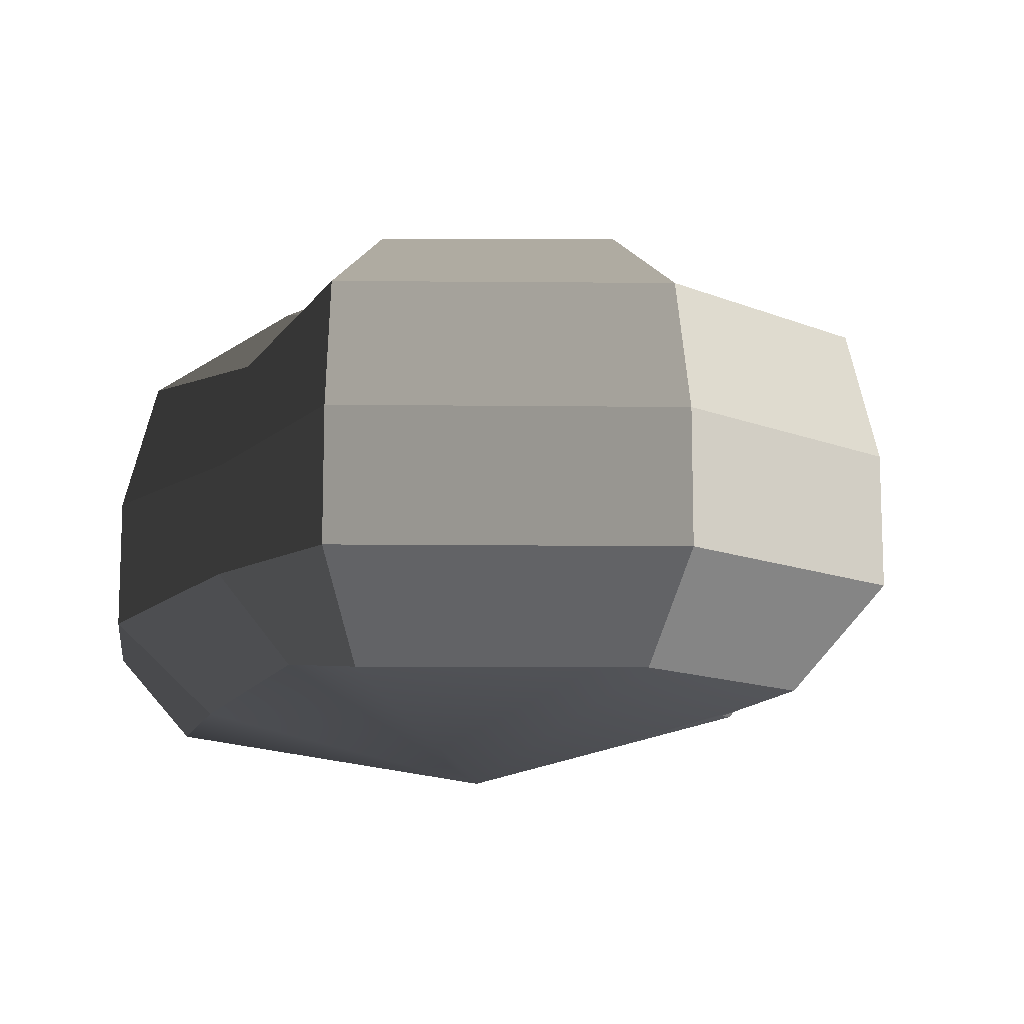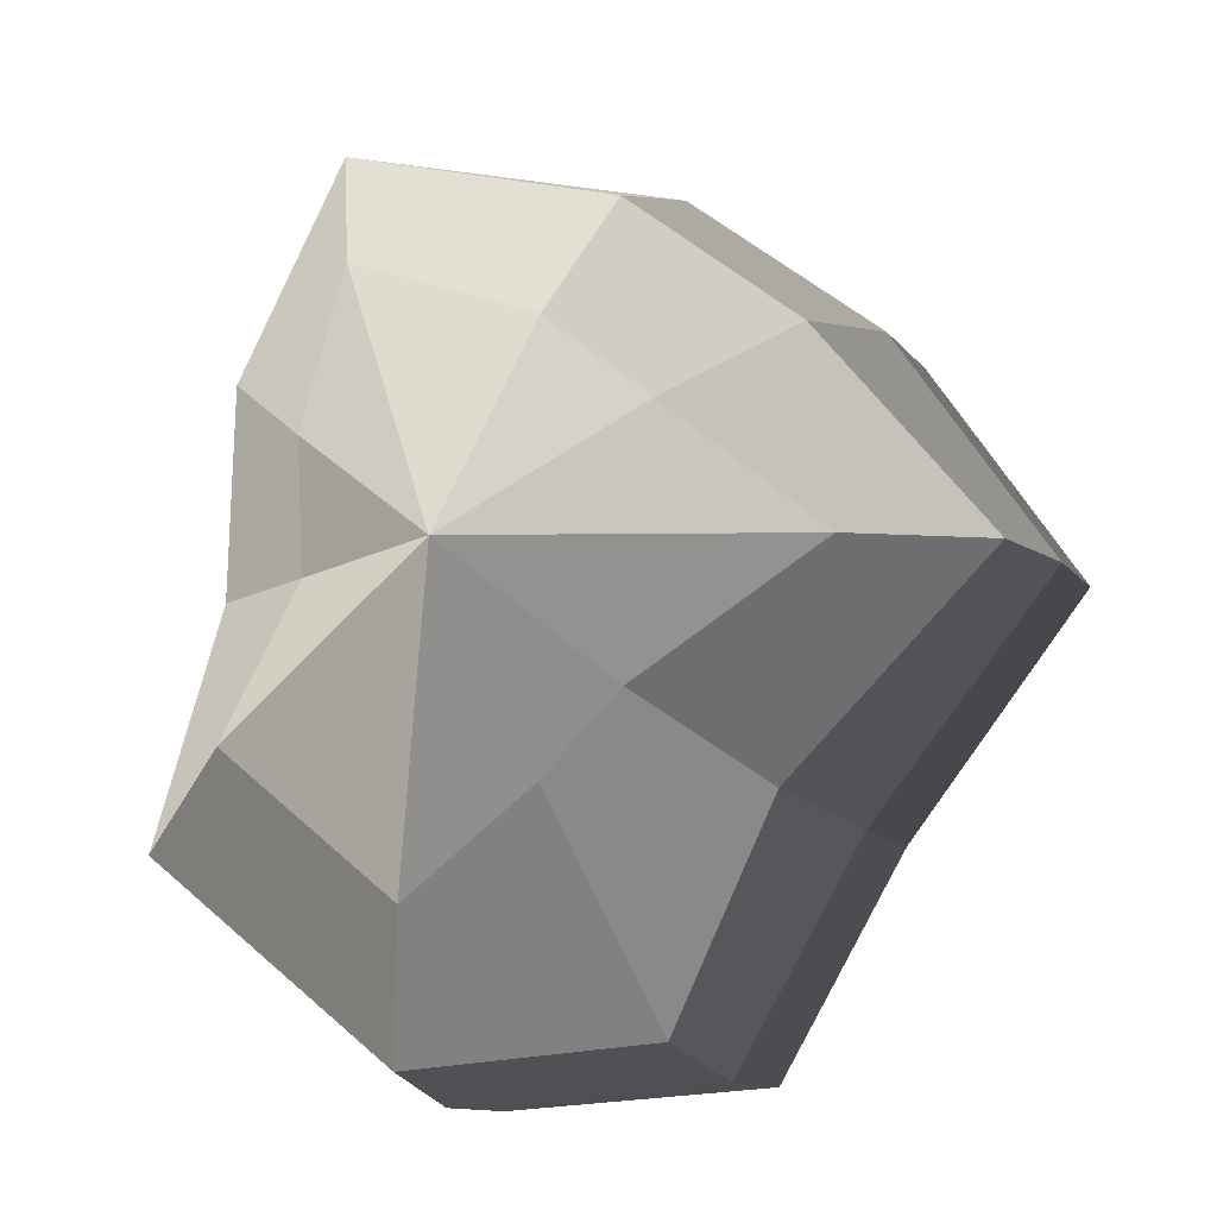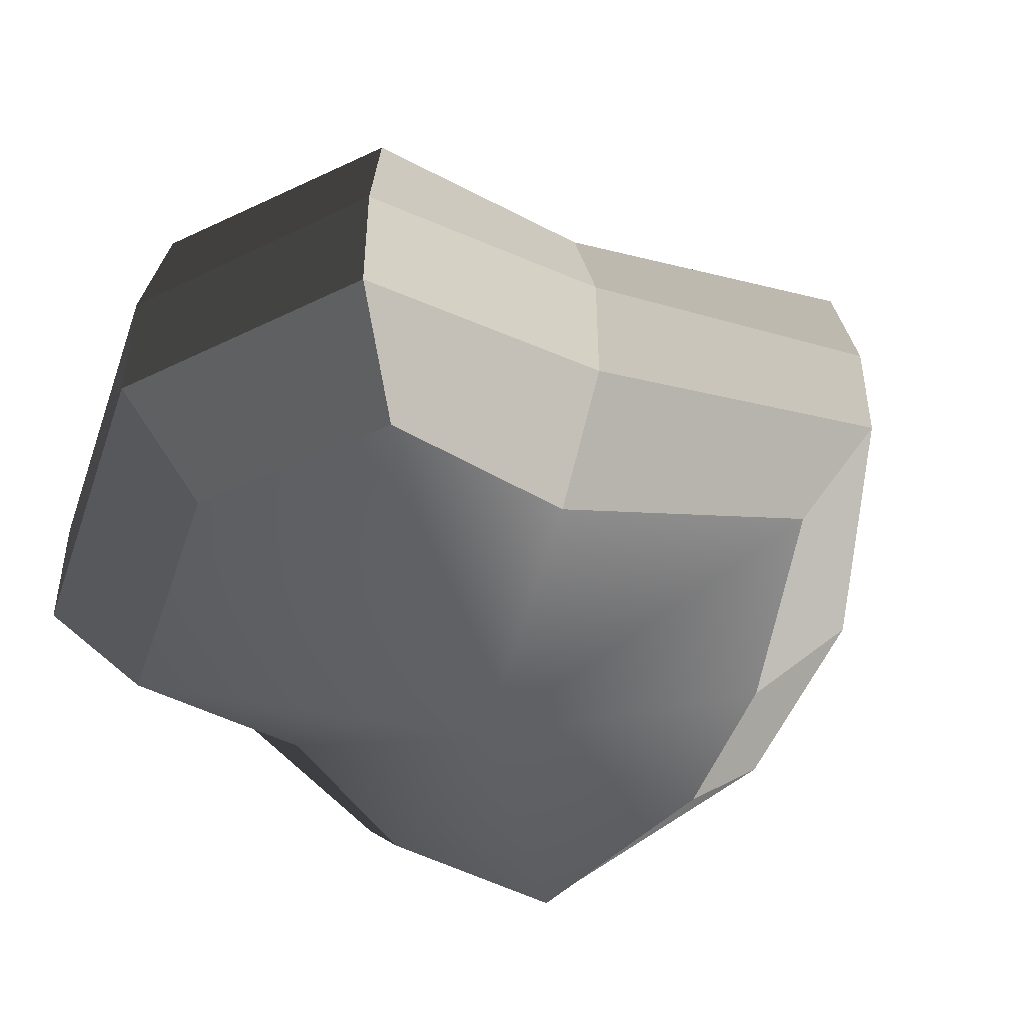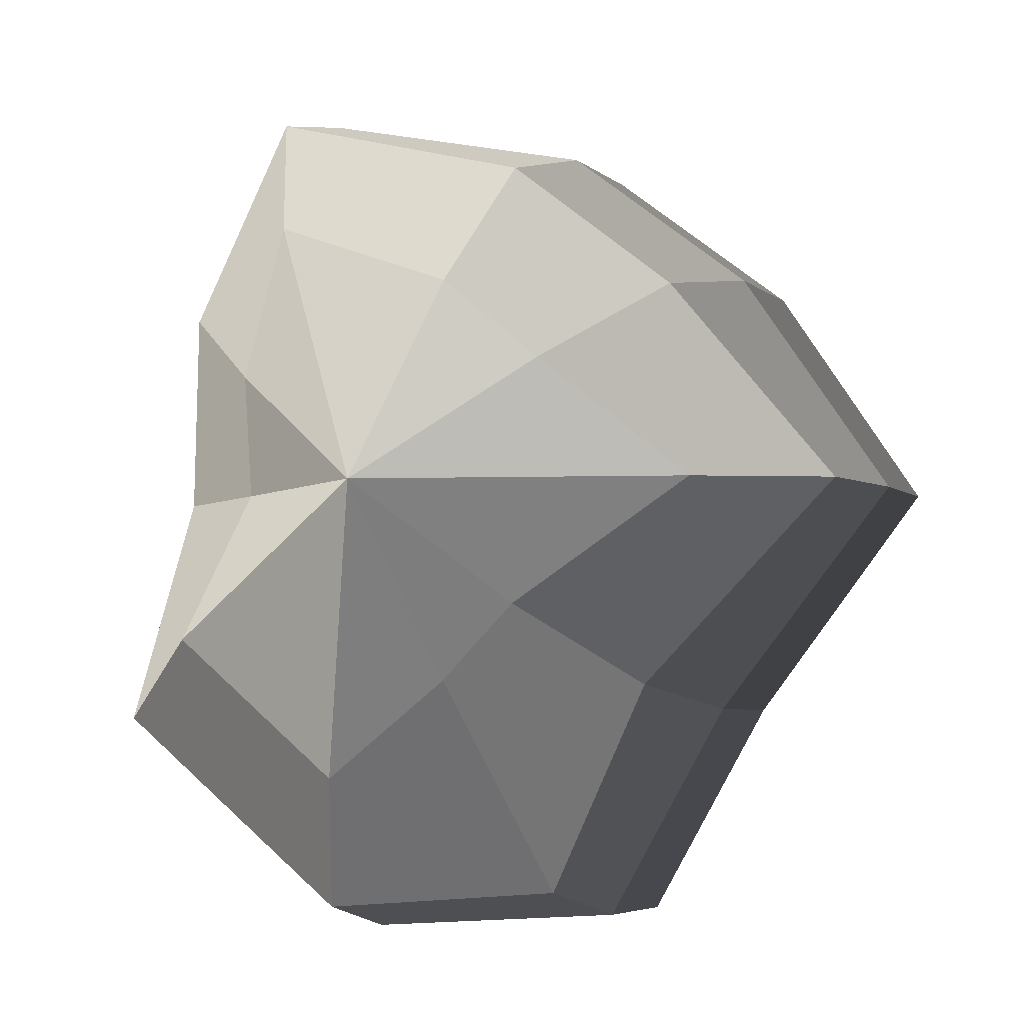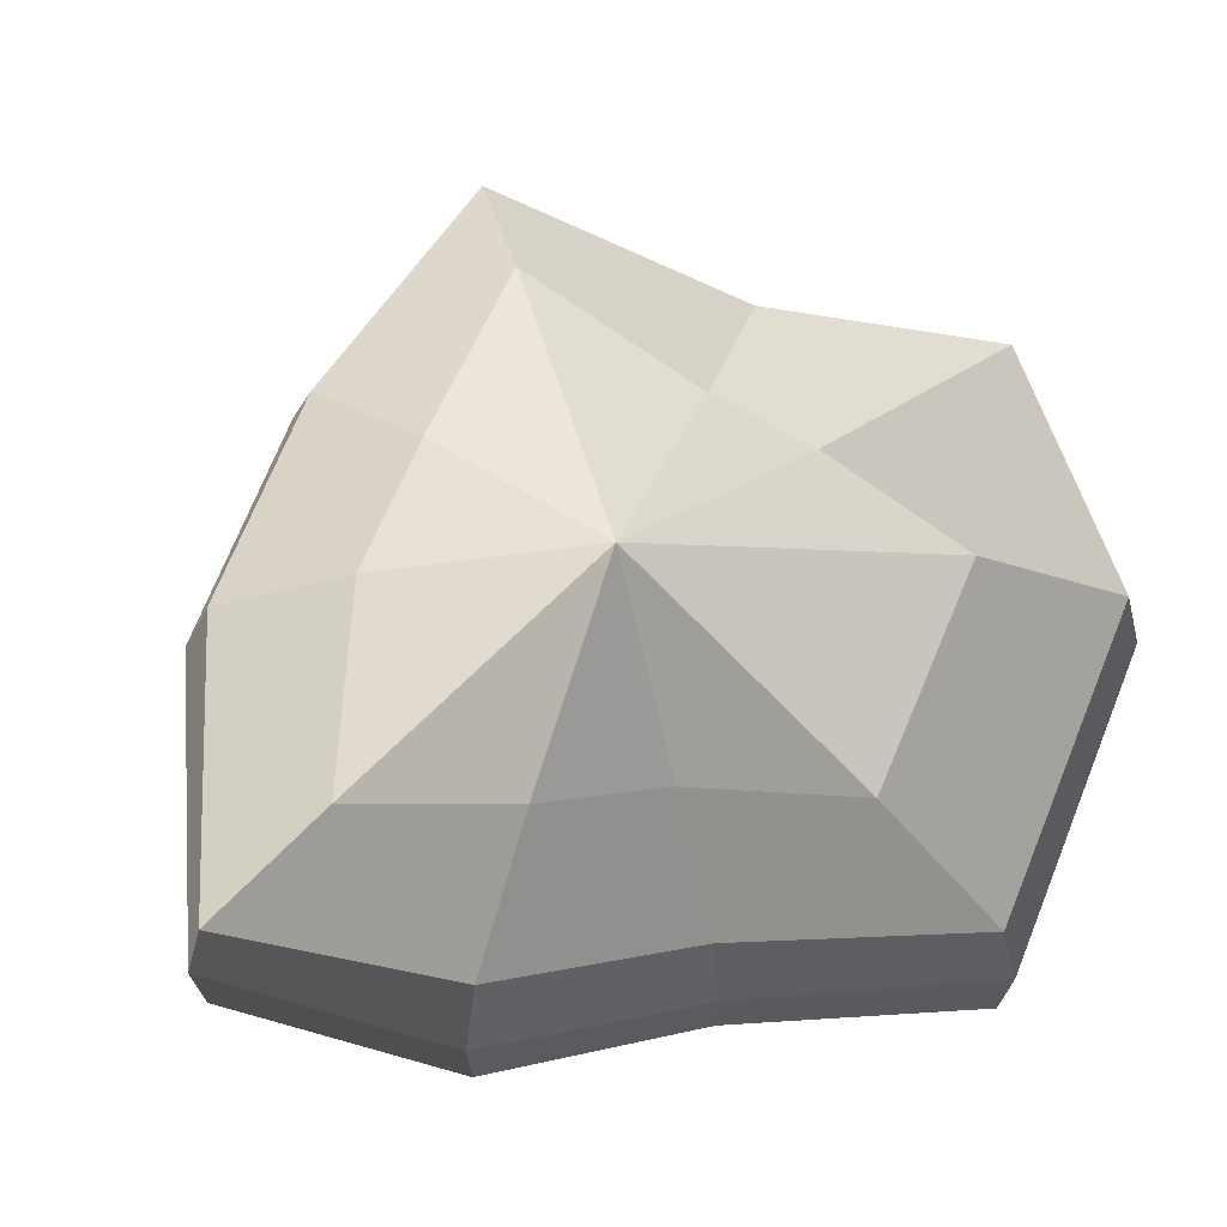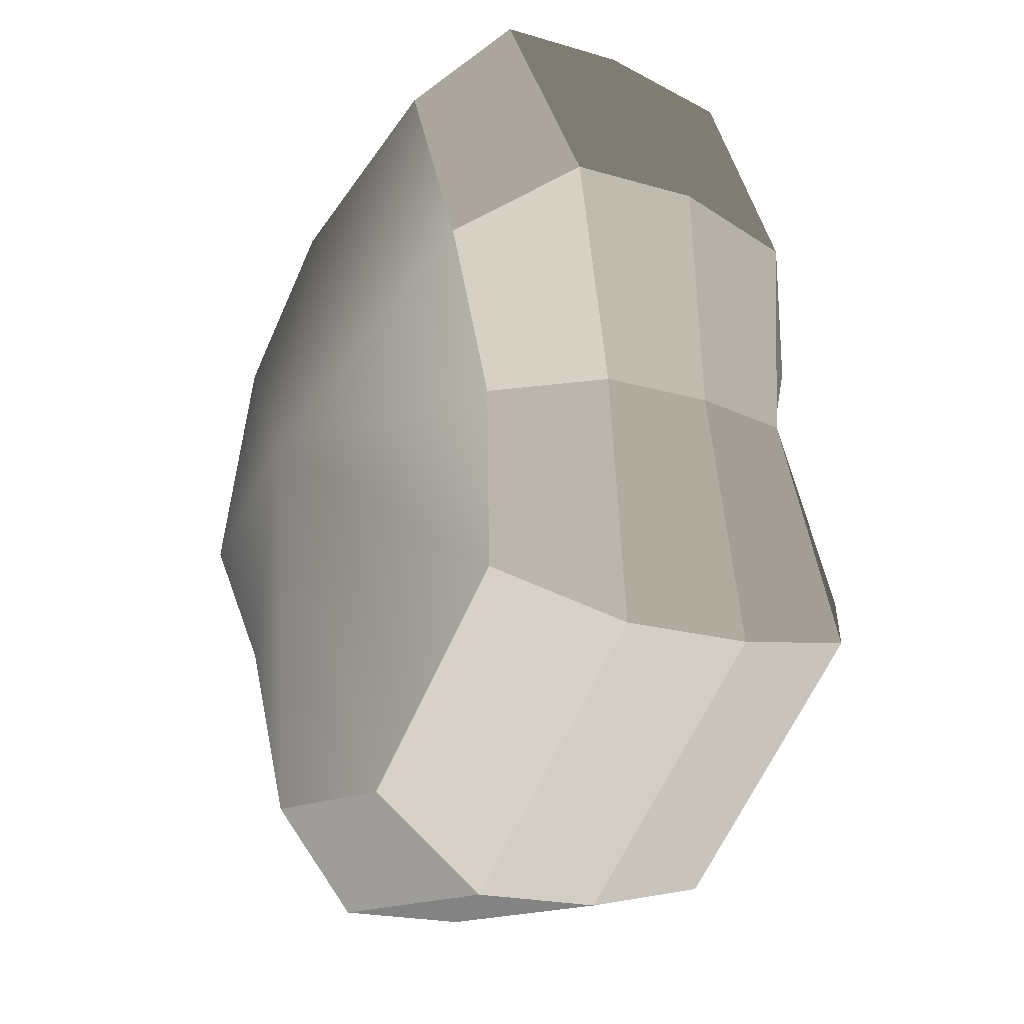
<metadata>
{"format":"obj","ext":"obj","renderer":"f3d","projection":"perspective","resolution":1024,"background":"white","views":[{"elev":-12.5,"azim":140.5,"up":"+Y"},{"elev":-11.3,"azim":-158.2,"up":"+Z"},{"elev":-46.5,"azim":-146.8,"up":"+Y"},{"elev":-5.3,"azim":-155.2,"up":"+Z"},{"elev":71.0,"azim":73.9,"up":"+Y"},{"elev":-18.1,"azim":59.3,"up":"+Z"}]}
</metadata>
<code>
v 0.01455 -0.02578 -0.04036
v 0.004625 -0.03398 0.001091
v 0.03879 -0.02578 -0.02106
v -0.009662 -0.02578 -0.03818
v -0.01825 -0.02578 -0.01778
v -0.03822 -0.02223 0.00109
v -0.02135 -0.02578 0.01996
v -0.005297 -0.02578 0.03272
v 0.02109 -0.02578 0.04036
v 0.0306 -0.02578 0.01996
v 0.03219 -0.02223 0.00109
v 0.03879 -0.02578 -0.02106
v 0.04797 -0.01489 -0.02773
v 0.01805 -0.01489 -0.05115
v 0.01455 -0.02578 -0.04036
v 0.01455 -0.02578 -0.04036
v 0.01805 -0.01489 -0.05115
v -0.01317 -0.01489 -0.04897
v -0.009662 -0.02578 -0.03818
v -0.009662 -0.02578 -0.03818
v -0.01317 -0.01489 -0.04897
v -0.02743 -0.01489 -0.02445
v -0.01825 -0.02578 -0.01778
v -0.01825 -0.02578 -0.01778
v -0.02743 -0.01489 -0.02445
v -0.04797 -0.01289 0.001091
v -0.03822 -0.02223 0.00109
v -0.03822 -0.02223 0.00109
v -0.04797 -0.01289 0.001091
v -0.03053 -0.01489 0.02663
v -0.02135 -0.02578 0.01996
v -0.02135 -0.02578 0.01996
v -0.03053 -0.01489 0.02663
v -0.008804 -0.01489 0.04351
v -0.005297 -0.02578 0.03272
v -0.005297 -0.02578 0.03272
v -0.008804 -0.01489 0.04351
v 0.0246 -0.01489 0.05115
v 0.02109 -0.02578 0.04036
v 0.02109 -0.02578 0.04036
v 0.0246 -0.01489 0.05115
v 0.03978 -0.01489 0.02663
v 0.0306 -0.02578 0.01996
v 0.0306 -0.02578 0.01996
v 0.03978 -0.01489 0.02663
v 0.04194 -0.01289 0.00109
v 0.03219 -0.02223 0.00109
v 0.03219 -0.02223 0.00109
v 0.04194 -0.01289 0.00109
v 0.04797 -0.01489 -0.02773
v 0.03879 -0.02578 -0.02106
v 0.04797 -0.01489 -0.02773
v 0.04797 -0.0001484 -0.02773
v 0.01805 -0.0001484 -0.05115
v 0.01805 -0.01489 -0.05115
v 0.01805 -0.01489 -0.05115
v 0.01805 -0.0001484 -0.05115
v -0.01317 -0.0001484 -0.04897
v -0.01317 -0.01489 -0.04897
v -0.01317 -0.01489 -0.04897
v -0.01317 -0.0001484 -0.04897
v -0.02743 -0.0001484 -0.02445
v -0.02743 -0.01489 -0.02445
v -0.02743 -0.01489 -0.02445
v -0.02743 -0.0001484 -0.02445
v -0.04797 -0.0002294 0.001091
v -0.04797 -0.01289 0.001091
v -0.04797 -0.01289 0.001091
v -0.04797 -0.0002294 0.001091
v -0.03053 -0.0001484 0.02663
v -0.03053 -0.01489 0.02663
v -0.03053 -0.01489 0.02663
v -0.03053 -0.0001484 0.02663
v -0.008804 -0.0001484 0.04351
v -0.008804 -0.01489 0.04351
v -0.008804 -0.01489 0.04351
v -0.008804 -0.0001484 0.04351
v 0.0246 -0.0001484 0.05115
v 0.0246 -0.01489 0.05115
v 0.0246 -0.01489 0.05115
v 0.0246 -0.0001484 0.05115
v 0.03978 -0.0001484 0.02663
v 0.03978 -0.01489 0.02663
v 0.03978 -0.01489 0.02663
v 0.03978 -0.0001484 0.02663
v 0.04194 -0.0002294 0.00109
v 0.04194 -0.01289 0.00109
v 0.04194 -0.01289 0.00109
v 0.04194 -0.0002294 0.00109
v 0.04797 -0.0001484 -0.02773
v 0.04797 -0.01489 -0.02773
v 0.04797 -0.0001484 -0.02773
v 0.04569 0.01428 -0.0254
v 0.01715 0.01428 -0.04799
v 0.01805 -0.0001484 -0.05115
v 0.01805 -0.0001484 -0.05115
v 0.01715 0.01428 -0.04799
v -0.01183 0.01428 -0.0456
v -0.01317 -0.0001484 -0.04897
v -0.01317 -0.0001484 -0.04897
v -0.01183 0.01428 -0.0456
v -0.02321 0.01428 -0.02181
v -0.02743 -0.0001484 -0.02445
v -0.02743 -0.0001484 -0.02445
v -0.02321 0.01428 -0.02181
v -0.0453 0.01197 0.001196
v -0.04797 -0.0002294 0.001091
v -0.04797 -0.0002294 0.001091
v -0.0453 0.01197 0.001196
v -0.02661 0.01428 0.0242
v -0.03053 -0.0001484 0.02663
v -0.03053 -0.0001484 0.02663
v -0.02661 0.01428 0.0242
v -0.007041 0.01428 0.03961
v -0.008804 -0.0001484 0.04351
v -0.008804 -0.0001484 0.04351
v -0.007041 0.01428 0.03961
v 0.02433 0.01428 0.04799
v 0.0246 -0.0001484 0.05115
v 0.0246 -0.0001484 0.05115
v 0.02433 0.01428 0.04799
v 0.03671 0.01428 0.0242
v 0.03978 -0.0001484 0.02663
v 0.03978 -0.0001484 0.02663
v 0.03671 0.01428 0.0242
v 0.03865 0.01197 0.001196
v 0.04194 -0.0002294 0.00109
v 0.04194 -0.0002294 0.00109
v 0.03865 0.01197 0.001196
v 0.04569 0.01428 -0.0254
v 0.04797 -0.0001484 -0.02773
v 0.04569 0.01428 -0.0254
v 0.03225 0.02437 -0.01615
v 0.01204 0.02437 -0.03257
v 0.01715 0.01428 -0.04799
v 0.01715 0.01428 -0.04799
v 0.01204 0.02437 -0.03257
v -0.002591 0.02437 -0.02139
v -0.01183 0.01428 -0.0456
v -0.01183 0.01428 -0.0456
v -0.002591 0.02437 -0.02139
v -0.01125 0.02437 -0.0128
v -0.02321 0.01428 -0.02181
v -0.02321 0.01428 -0.02181
v -0.01125 0.02437 -0.0128
v -0.03124 0.02075 0.001116
v -0.0453 0.01197 0.001196
v -0.0453 0.01197 0.001196
v -0.03124 0.02075 0.001116
v -0.01443 0.02437 0.01503
v -0.02661 0.01428 0.0242
v -0.02661 0.01428 0.0242
v -0.01443 0.02437 0.01503
v -0.002591 0.02437 0.02475
v -0.007041 0.01428 0.03961
v -0.007041 0.01428 0.03961
v -0.002591 0.02437 0.02475
v 0.01874 0.02437 0.03257
v 0.02433 0.01428 0.04799
v 0.02433 0.01428 0.04799
v 0.01874 0.02437 0.03257
v 0.02387 0.02437 0.01503
v 0.03671 0.01428 0.0242
v 0.03671 0.01428 0.0242
v 0.02387 0.02437 0.01503
v 0.02505 0.02075 0.001116
v 0.03865 0.01197 0.001196
v 0.03865 0.01197 0.001196
v 0.02505 0.02075 0.001116
v 0.03225 0.02437 -0.01615
v 0.04569 0.01428 -0.0254
v 0.03225 0.02437 -0.01615
v 0.004625 0.03398 0.00109
v 0.01204 0.02437 -0.03257
v 0.01204 0.02437 -0.03257
v 0.004625 0.03398 0.00109
v -0.002591 0.02437 -0.02139
v -0.002591 0.02437 -0.02139
v 0.004625 0.03398 0.00109
v -0.01125 0.02437 -0.0128
v -0.01125 0.02437 -0.0128
v 0.004625 0.03398 0.00109
v -0.03124 0.02075 0.001116
v -0.03124 0.02075 0.001116
v 0.004625 0.03398 0.00109
v -0.01443 0.02437 0.01503
v -0.01443 0.02437 0.01503
v 0.004625 0.03398 0.00109
v -0.002591 0.02437 0.02475
v -0.002591 0.02437 0.02475
v 0.004625 0.03398 0.00109
v 0.01874 0.02437 0.03257
v 0.01874 0.02437 0.03257
v 0.004625 0.03398 0.00109
v 0.02387 0.02437 0.01503
v 0.02387 0.02437 0.01503
v 0.004625 0.03398 0.00109
v 0.02505 0.02075 0.001116
v 0.02505 0.02075 0.001116
v 0.004625 0.03398 0.00109
v 0.03225 0.02437 -0.01615
g pCylinder7_8_3638_173
f 1 3 2
f 4 1 2
f 5 4 2
f 6 5 2
f 7 6 2
f 8 7 2
f 9 8 2
f 10 9 2
f 11 10 2
f 3 11 2
f 12 14 13
f 12 15 14
f 16 18 17
f 16 19 18
f 20 22 21
f 20 23 22
f 24 26 25
f 24 27 26
f 28 30 29
f 28 31 30
f 32 34 33
f 32 35 34
f 36 38 37
f 36 39 38
f 40 42 41
f 40 43 42
f 44 46 45
f 44 47 46
f 48 50 49
f 48 51 50
f 52 54 53
f 52 55 54
f 56 58 57
f 56 59 58
f 60 62 61
f 60 63 62
f 64 66 65
f 64 67 66
f 68 70 69
f 68 71 70
f 72 74 73
f 72 75 74
f 76 78 77
f 76 79 78
f 80 82 81
f 80 83 82
f 84 86 85
f 84 87 86
f 88 90 89
f 88 91 90
f 92 94 93
f 92 95 94
f 96 98 97
f 96 99 98
f 100 102 101
f 100 103 102
f 104 106 105
f 104 107 106
f 108 110 109
f 108 111 110
f 112 114 113
f 112 115 114
f 116 118 117
f 116 119 118
f 120 122 121
f 120 123 122
f 124 126 125
f 124 127 126
f 128 130 129
f 128 131 130
f 132 134 133
f 132 135 134
f 136 138 137
f 136 139 138
f 140 142 141
f 140 143 142
f 144 146 145
f 144 147 146
f 148 150 149
f 148 151 150
f 152 154 153
f 152 155 154
f 156 158 157
f 156 159 158
f 160 162 161
f 160 163 162
f 164 166 165
f 164 167 166
f 168 170 169
f 168 171 170
f 172 174 173
f 175 177 176
f 178 180 179
f 181 183 182
f 184 186 185
f 187 189 188
f 190 192 191
f 193 195 194
f 196 198 197
f 199 201 200

</code>
